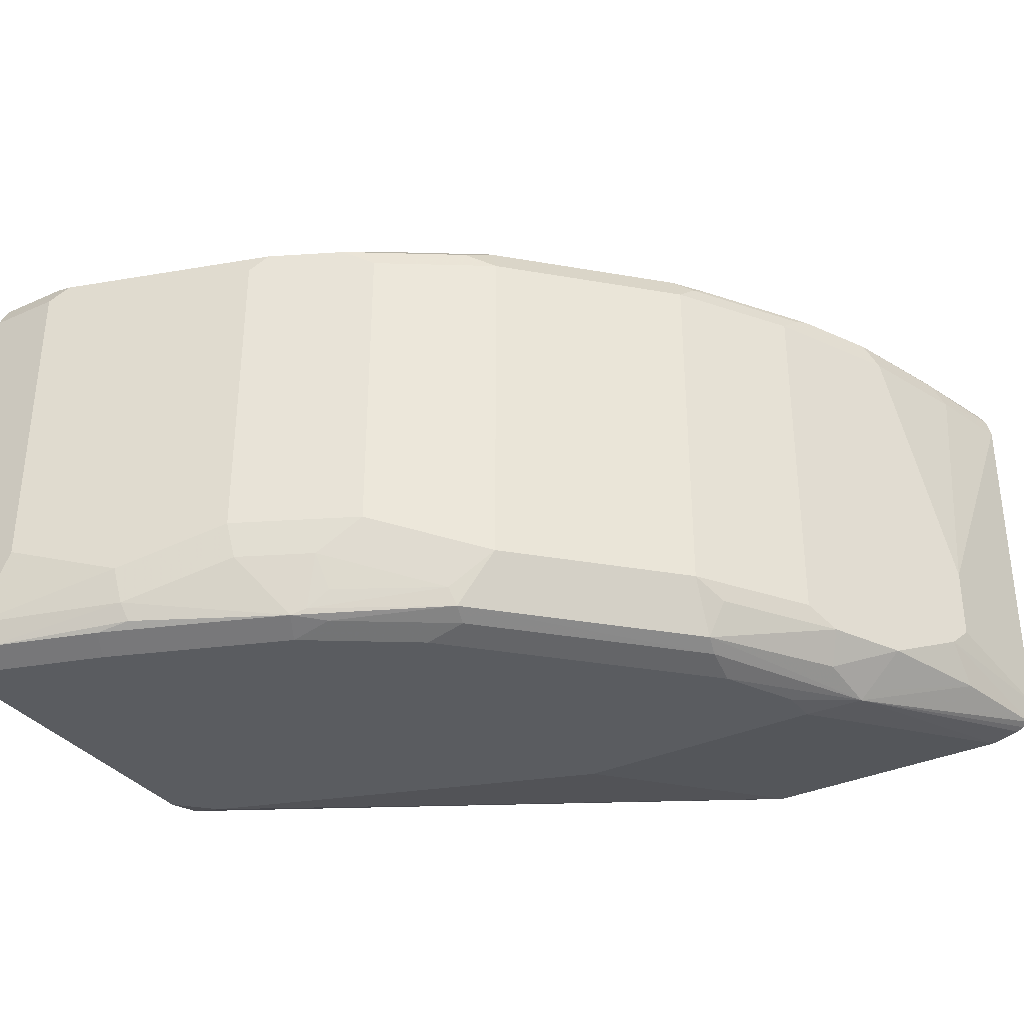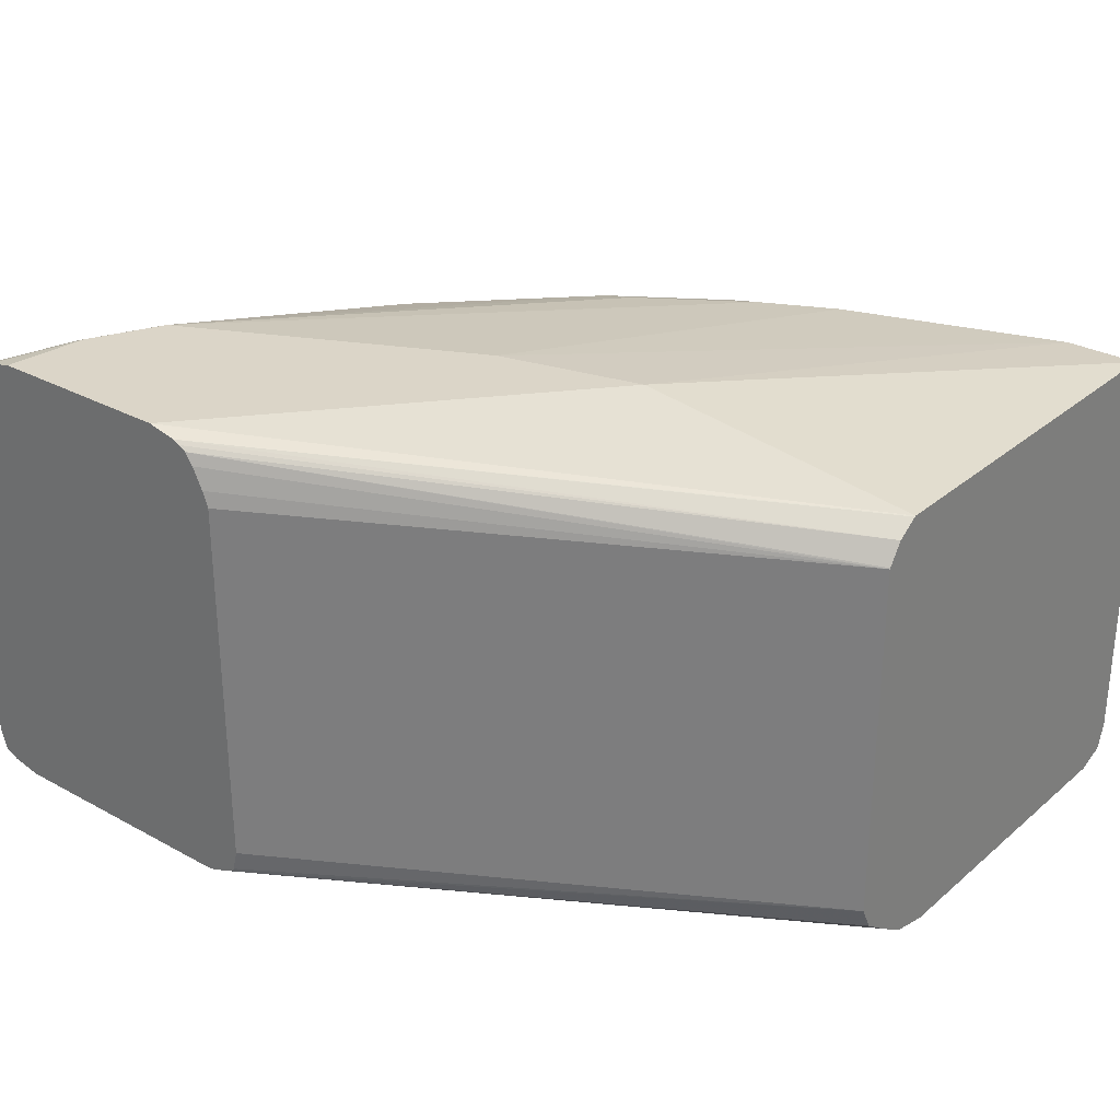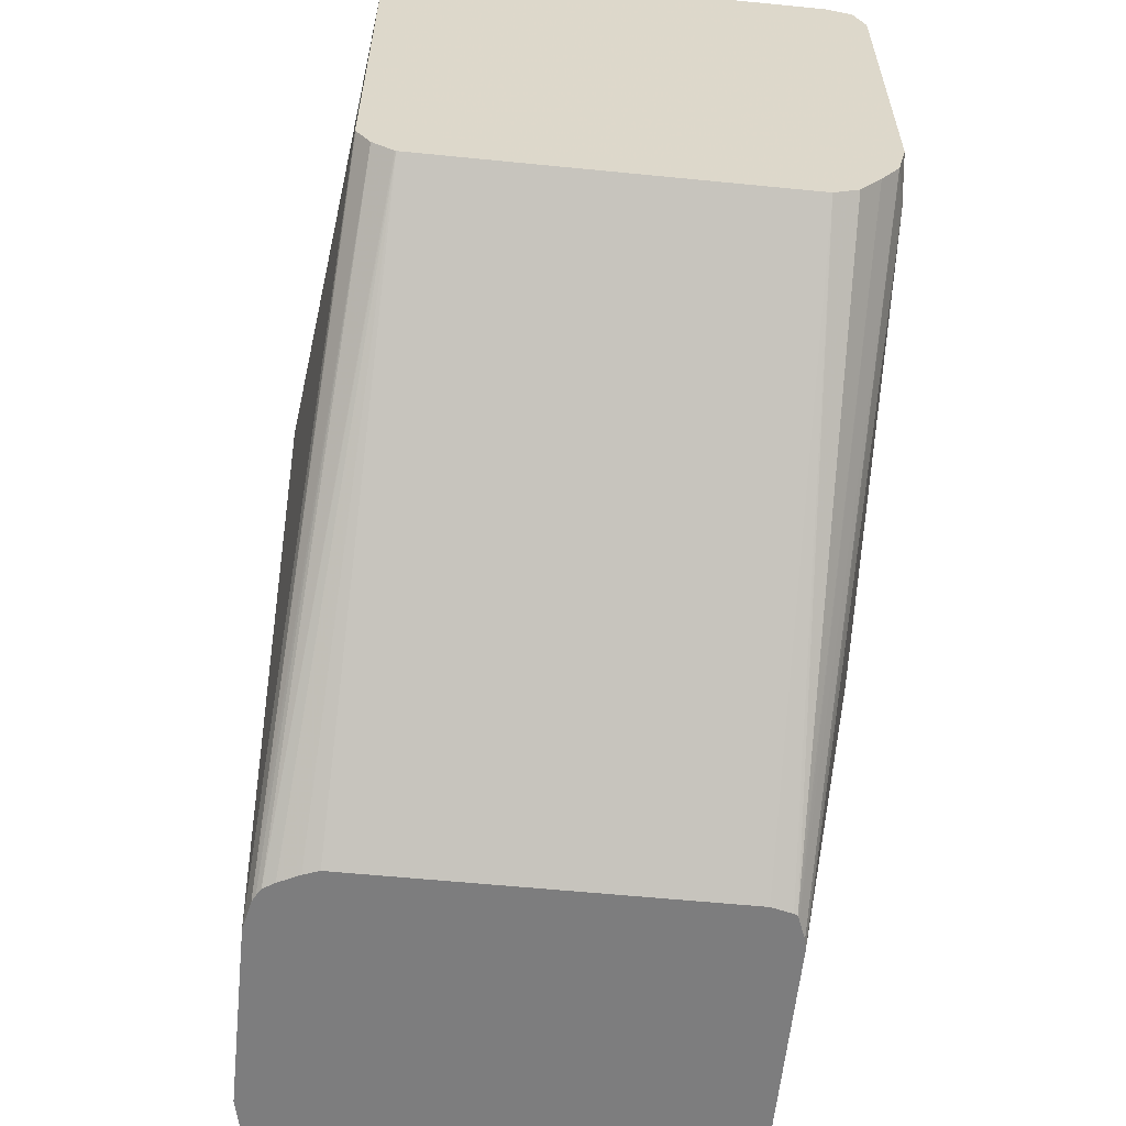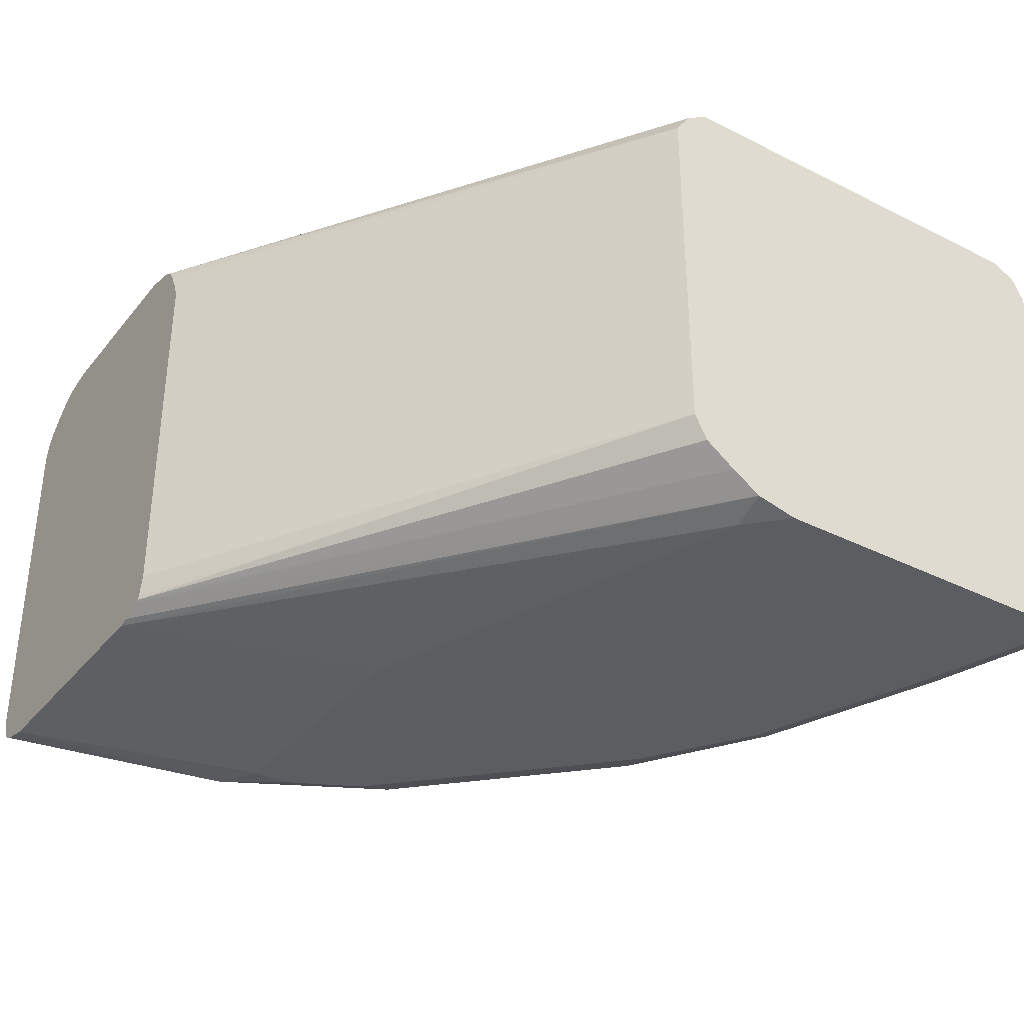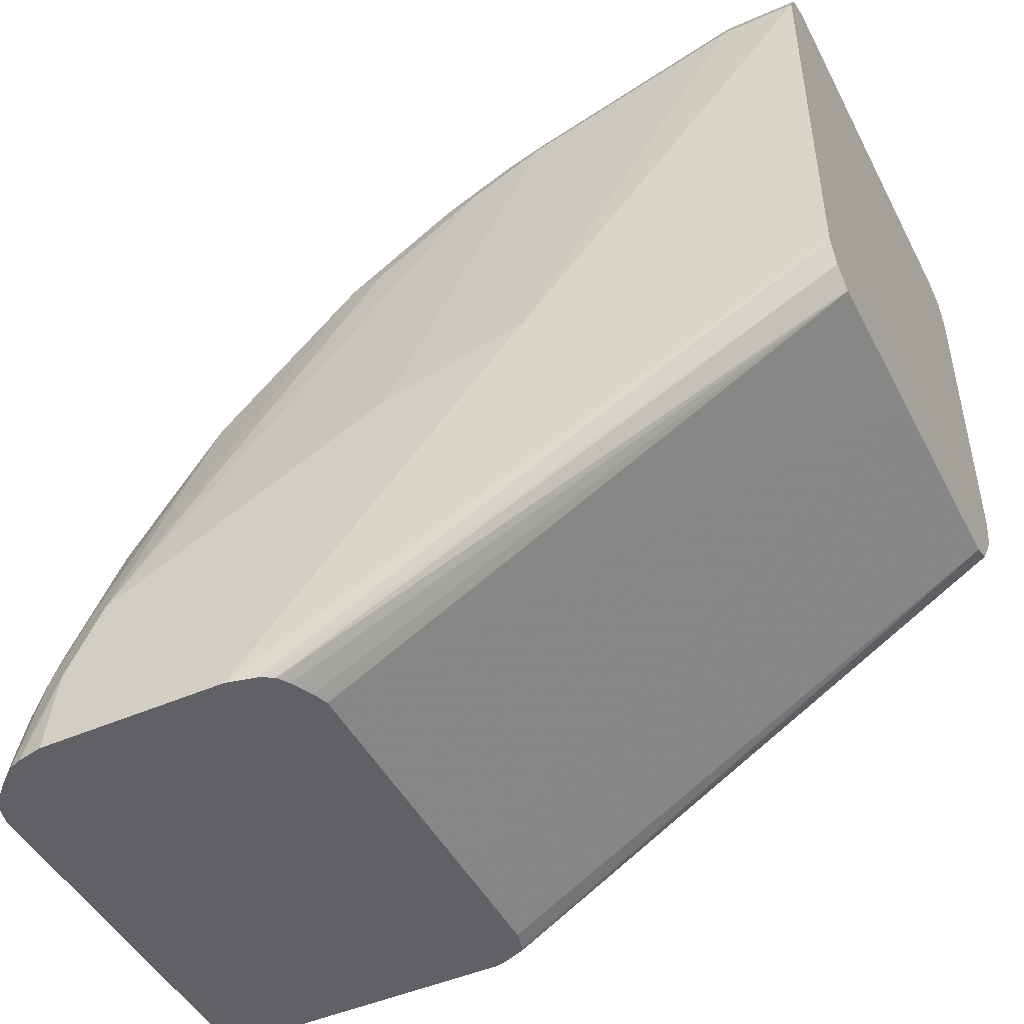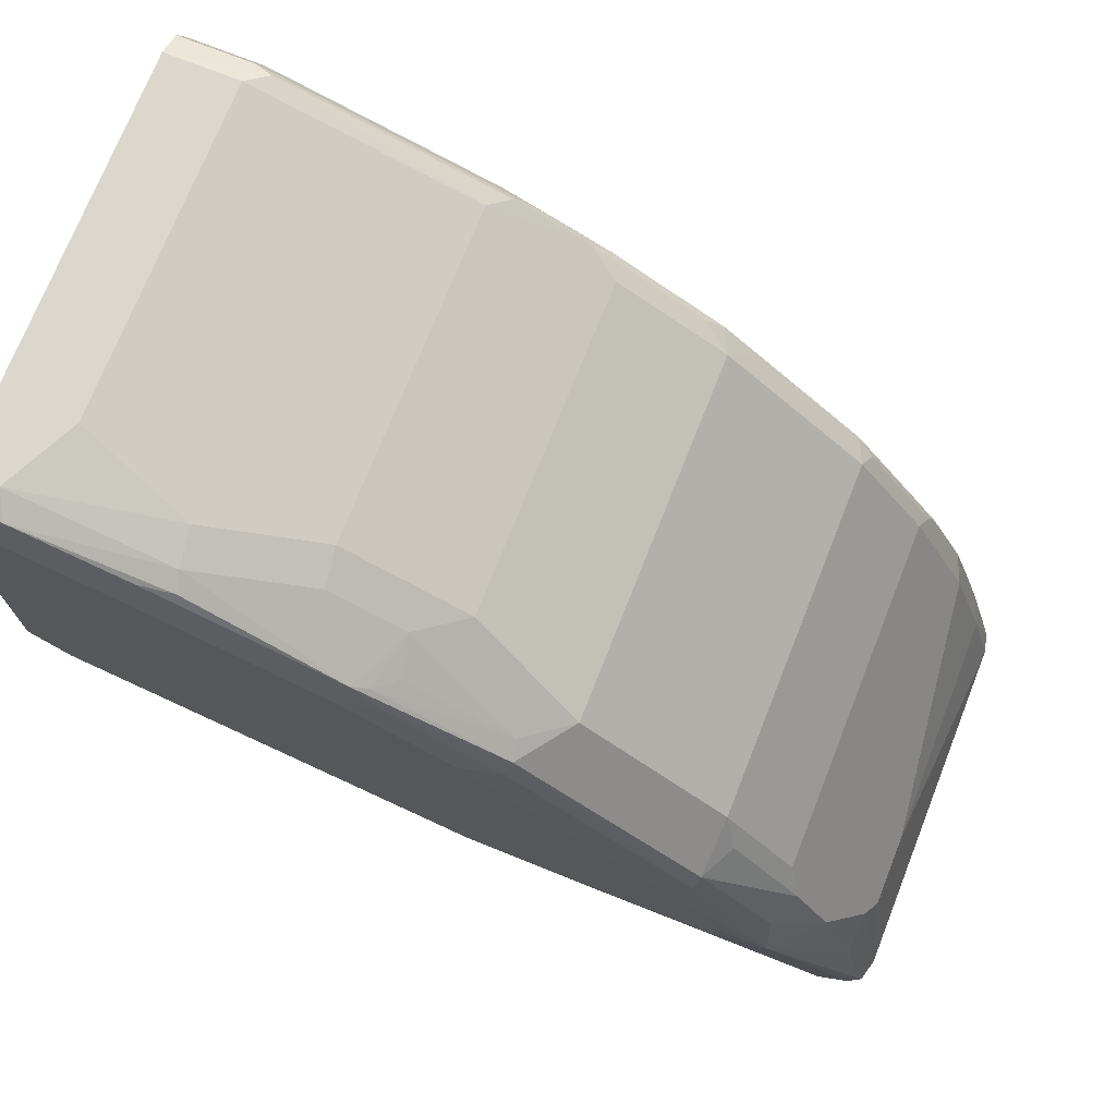
<metadata>
{"format":"obj","ext":"obj","renderer":"f3d","projection":"perspective","resolution":1024,"background":"white","views":[{"elev":-34.1,"azim":-148.4,"up":"+Z"},{"elev":29.5,"azim":39.0,"up":"+Z"},{"elev":-59.2,"azim":84.2,"up":"+Y"},{"elev":-35.6,"azim":56.5,"up":"+Z"},{"elev":-46.8,"azim":26.5,"up":"+Y"},{"elev":73.1,"azim":-158.4,"up":"+Y"}]}
</metadata>
<code>
v -0.7278 -0.02094 0.0815
v -0.7278 -0.02094 -0.0815
v -0.7257 -0.02094 0.0899
v -0.7173 0.01634 0.0815
v -0.7173 0.03261 -0.0326
v -0.7252 -0.02094 -0.0914
v -0.7173 0.03261 -0.06519
v -0.7132 0.04077 -0.07335
v -0.722 -0.02094 0.09546
v -0.7119 0.02174 0.09238
v -0.6956 0.07067 0.09238
v -0.701 0.06524 0.0815
v -0.7219 -0.02094 -0.09334
v -0.7132 0.02446 -0.08966
v -0.6765 0.07339 -0.11
v -0.6969 0.07339 -0.08966
v -0.7185 -0.02094 0.09897
v -0.7064 0.0109 0.1032
v -0.6929 0.03669 0.106
v -0.6793 0.1033 0.09238
v -0.6929 0.07747 0.08966
v -0.6956 0.07611 0.0815
v -0.7188 -0.02094 -0.09491
v -0.6806 0.07339 -0.106
v -0.7057 -0.02094 -0.09781
v -0.6738 0.09782 -0.1032
v -0.6399 0.1548 -0.106
v -0.6378 0.1468 -0.11
v -0.6358 0.1304 -0.1141
v -0.6521 0.09782 -0.1141
v -0.6521 0.08155 -0.1141
v -0.6956 0.07611 -0.0815
v -0.6738 0.1196 -0.0815
v -0.6806 0.106 -0.08966
v -0.715 -0.02094 0.1025
v -0.7092 -0.01221 0.106
v -0.6956 0.02174 0.1087
v -0.6793 0.05436 0.1087
v -0.6765 0.1101 0.08966
v -0.6684 0.1162 0.09372
v -0.6467 0.1522 0.09238
v -0.6738 0.1196 0.0815
v -0.5916 -0.02094 -0.09781
v -0.648 0.1548 -0.08966
v -0.6412 0.1684 -0.0815
v -0.5584 0.2364 -0.106
v -0.5563 0.2282 -0.11
v -0.5543 0.2119 -0.1141
v -0.6195 0.1468 -0.1141
v -0.538 0.08155 -0.1141
v -0.7067 -0.02094 0.1093
v -0.6847 0.01634 0.1141
v -0.6684 0.04892 0.1141
v -0.6358 0.165 0.09372
v -0.644 0.1589 0.08966
v -0.6412 0.1684 0.0815
v -0.5869 -0.02094 -0.09676
v -0.3587 0.1468 -0.1141
v -0.3421 0.145 -0.1101
v -0.6086 0.2011 -0.0815
v -0.576 0.2336 -0.0815
v -0.5563 0.2404 -0.09781
v -0.5013 0.269 -0.106
v -0.4945 0.2717 -0.1087
v -0.5074 0.2608 -0.11
v -0.538 0.2282 -0.1141
v -0.701 -0.02094 0.1115
v -0.6894 -0.02094 0.1141
v -0.6358 0.06524 0.1141
v -0.5054 0.2608 0.09781
v -0.5543 0.2282 0.09781
v -0.5706 0.2303 0.09372
v -0.5869 0.214 0.09372
v -0.6086 0.2011 0.0815
v -0.5775 -0.02094 -0.09314
v -0.3421 0.1448 -0.11
v -0.3421 0.163 -0.1141
v -0.576 0.2336 0.0815
v -0.5271 0.2663 -0.06519
v -0.5074 0.2731 -0.0815
v -0.5108 0.2663 -0.09781
v -0.4749 0.2893 -0.0815
v -0.4259 0.3057 -0.09781
v -0.428 0.3016 -0.106
v -0.413 0.3043 -0.1087
v -0.4891 0.2608 -0.1141
v -0.6032 -0.02094 0.1141
v -0.6032 0.08155 0.1141
v -0.4728 0.2771 0.09781
v -0.5217 0.2629 0.09372
v -0.5624 0.2404 0.08966
v -0.5758 -0.02094 -0.09243
v -0.3421 0.1447 -0.1099
v -0.3421 0.1325 -0.1018
v -0.3421 0.3097 -0.1141
v -0.5271 0.2663 0.0815
v -0.5054 0.2771 -0.06519
v -0.4728 0.2934 -0.06519
v -0.4239 0.3097 -0.0815
v -0.3587 0.326 -0.09781
v -0.3641 0.3206 -0.1087
v -0.4076 0.2934 -0.1141
v -0.5901 -0.02094 0.1112
v -0.3421 0.1304 0.09781
v -0.4728 0.1304 0.1141
v -0.538 0.1141 0.1141
v -0.375 0.3097 0.09781
v -0.375 0.3206 0.09238
v -0.4728 0.288 0.09238
v -0.4891 0.2792 0.09372
v -0.5136 0.2731 0.08966
v -0.5752 -0.02094 -0.09084
v -0.3421 0.1195 -0.09236
v -0.3421 0.1141 -0.08166
v -0.3421 0.114 -0.08137
v -0.3421 0.31 -0.114
v -0.3587 0.3097 -0.1141
v -0.5054 0.2771 0.0815
v -0.4728 0.2934 0.0815
v -0.375 0.326 -0.06519
v -0.3421 0.3262 -0.09781
v -0.3421 0.3222 -0.1091
v -0.587 -0.02094 0.1097
v -0.3421 0.1206 0.09133
v -0.3421 0.1299 0.09756
v -0.3421 0.3097 0.09781
v -0.3421 0.31 0.09774
v -0.3421 0.3207 0.09238
v -0.3831 0.322 0.08966
v -0.4809 0.2893 0.08966
v -0.5729 -0.02094 -0.0815
v -0.3421 0.114 0.01604
v -0.375 0.326 0.0815
v -0.3421 0.3262 0.0815
v -0.5837 -0.02094 0.1077
v -0.3421 0.1144 0.08199
v -0.3421 0.3208 0.09211
v -0.5729 -0.02094 0.08617
v -0.3421 0.1141 0.0815
v -0.5802 -0.02094 0.1025
v -0.5755 -0.02094 0.09314
f 64 85 102
f 64 84 85
f 64 83 84
f 64 82 83
f 64 80 82
f 63 81 80
f 63 80 64
f 62 81 63
f 62 80 81
f 61 96 79
f 61 79 62
f 62 79 80
f 61 78 96
f 64 102 86
f 73 78 74
f 69 88 89
f 79 118 97
f 79 111 118
f 79 96 111
f 60 78 61
f 78 91 96
f 75 94 92
f 64 86 65
f 75 93 94
f 72 90 91
f 72 78 73
f 72 91 78
f 71 90 72
f 70 90 71
f 70 89 90
f 75 76 93
f 60 74 78
f 58 77 59
f 59 94 93
f 59 77 95
f 57 76 75
f 57 59 76
f 54 74 56
f 54 73 74
f 54 56 55
f 59 95 116
f 53 73 54
f 53 71 72
f 53 70 71
f 53 89 70
f 53 69 89
f 79 97 80
f 52 69 53
f 53 72 73
f 59 93 76
f 59 116 122
f 59 121 134
f 59 113 94
f 59 114 113
f 59 115 114
f 59 132 115
f 59 139 132
f 59 136 139
f 59 122 121
f 59 124 136
f 59 104 125
f 59 126 104
f 59 127 126
f 59 128 127
f 59 137 128
f 59 134 137
f 59 125 124
f 80 97 98
f 109 130 110
f 82 98 99
f 104 126 105
f 105 126 107
f 105 107 106
f 107 126 127
f 107 127 108
f 108 127 128
f 108 128 129
f 108 129 109
f 109 129 130
f 110 130 111
f 111 130 119
f 111 119 118
f 112 115 131
f 115 132 138
f 115 138 131
f 116 117 122
f 119 130 129
f 52 88 69
f 139 140 141
f 138 139 141
f 135 139 136
f 135 140 139
f 132 139 138
f 103 125 104
f 129 134 133
f 128 137 129
f 124 135 136
f 123 135 124
f 120 134 121
f 120 133 134
f 119 129 133
f 129 137 134
f 103 124 125
f 103 123 124
f 101 122 117
f 89 110 90
f 89 109 110
f 89 108 109
f 89 107 108
f 88 106 89
f 87 104 105
f 89 106 107
f 87 103 104
f 85 101 117
f 84 101 85
f 83 101 84
f 83 100 101
f 83 99 100
f 82 99 83
f 85 117 102
f 80 98 82
f 90 110 111
f 91 111 96
f 100 122 101
f 100 121 122
f 100 120 121
f 99 120 100
f 98 120 99
f 98 133 120
f 90 111 91
f 98 119 133
f 97 118 119
f 95 117 116
f 92 115 112
f 92 114 115
f 92 113 114
f 92 94 113
f 97 119 98
f 52 106 88
f 27 34 44
f 52 87 105
f 5 12 22
f 5 22 32
f 5 32 16
f 5 16 8
f 5 8 7
f 6 8 14
f 6 14 15
f 6 15 13
f 8 16 14
f 9 17 18
f 9 18 10
f 10 18 11
f 11 19 20
f 11 20 39
f 11 39 21
f 11 21 22
f 11 22 12
f 16 33 34
f 16 32 33
f 15 31 25
f 15 30 31
f 15 29 30
f 15 28 29
f 4 12 5
f 15 27 28
f 15 24 26
f 15 25 23
f 14 24 15
f 14 16 24
f 13 15 23
f 11 18 19
f 15 26 27
f 16 34 26
f 4 11 12
f 3 10 4
f 1 2 6
f 1 6 13
f 1 13 23
f 1 23 25
f 1 25 43
f 1 43 57
f 1 57 75
f 1 75 92
f 1 92 112
f 1 112 131
f 1 131 138
f 1 138 141
f 1 141 140
f 1 140 135
f 1 135 123
f 1 123 103
f 1 103 87
f 3 9 10
f 2 8 6
f 2 7 8
f 52 105 106
f 1 5 7
f 1 4 5
f 4 10 11
f 1 3 4
f 1 17 9
f 1 35 17
f 1 51 35
f 1 67 51
f 1 68 67
f 1 87 68
f 1 9 3
f 16 26 24
f 1 7 2
f 18 35 36
f 33 44 34
f 35 51 36
f 36 51 37
f 37 52 38
f 37 51 52
f 38 52 53
f 38 53 54
f 38 54 40
f 39 41 55
f 39 55 56
f 39 56 42
f 40 54 41
f 41 54 55
f 43 50 58
f 43 58 59
f 43 59 57
f 45 56 74
f 17 35 18
f 52 68 87
f 52 67 68
f 51 67 52
f 47 86 66
f 47 65 86
f 33 45 44
f 47 66 48
f 46 64 65
f 46 63 64
f 46 62 63
f 46 61 62
f 46 60 61
f 45 60 46
f 46 65 47
f 33 56 45
f 45 74 60
f 29 31 30
f 18 36 37
f 33 42 56
f 18 37 19
f 19 37 38
f 19 38 20
f 20 38 40
f 20 40 41
f 20 41 39
f 21 42 22
f 22 42 33
f 22 33 32
f 25 31 50
f 25 50 43
f 26 34 27
f 27 44 45
f 21 39 42
f 27 46 28
f 29 58 50
f 27 45 46
f 29 77 58
f 29 95 77
f 29 117 95
f 29 50 31
f 29 86 102
f 29 66 86
f 29 102 117
f 29 48 66
f 29 49 48
f 28 49 29
f 28 48 49
f 28 47 48
f 28 46 47

</code>
